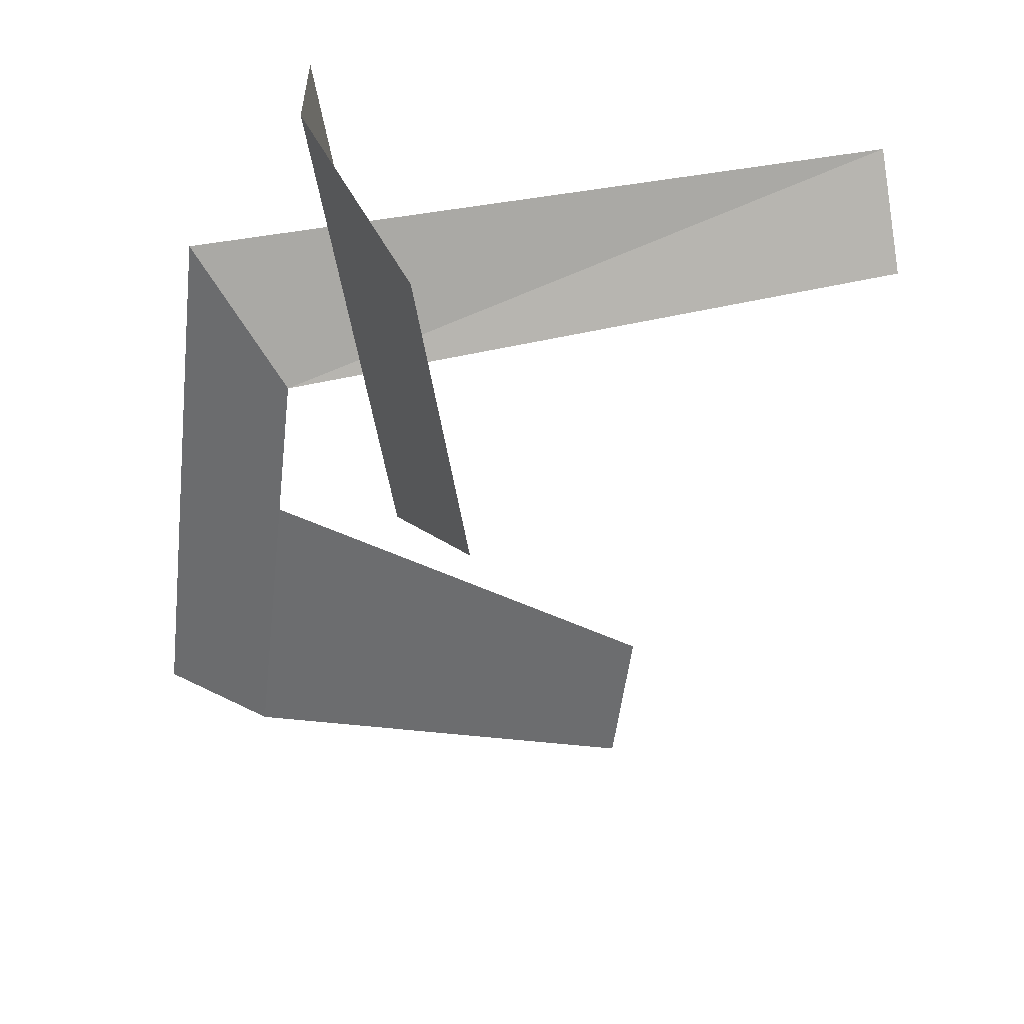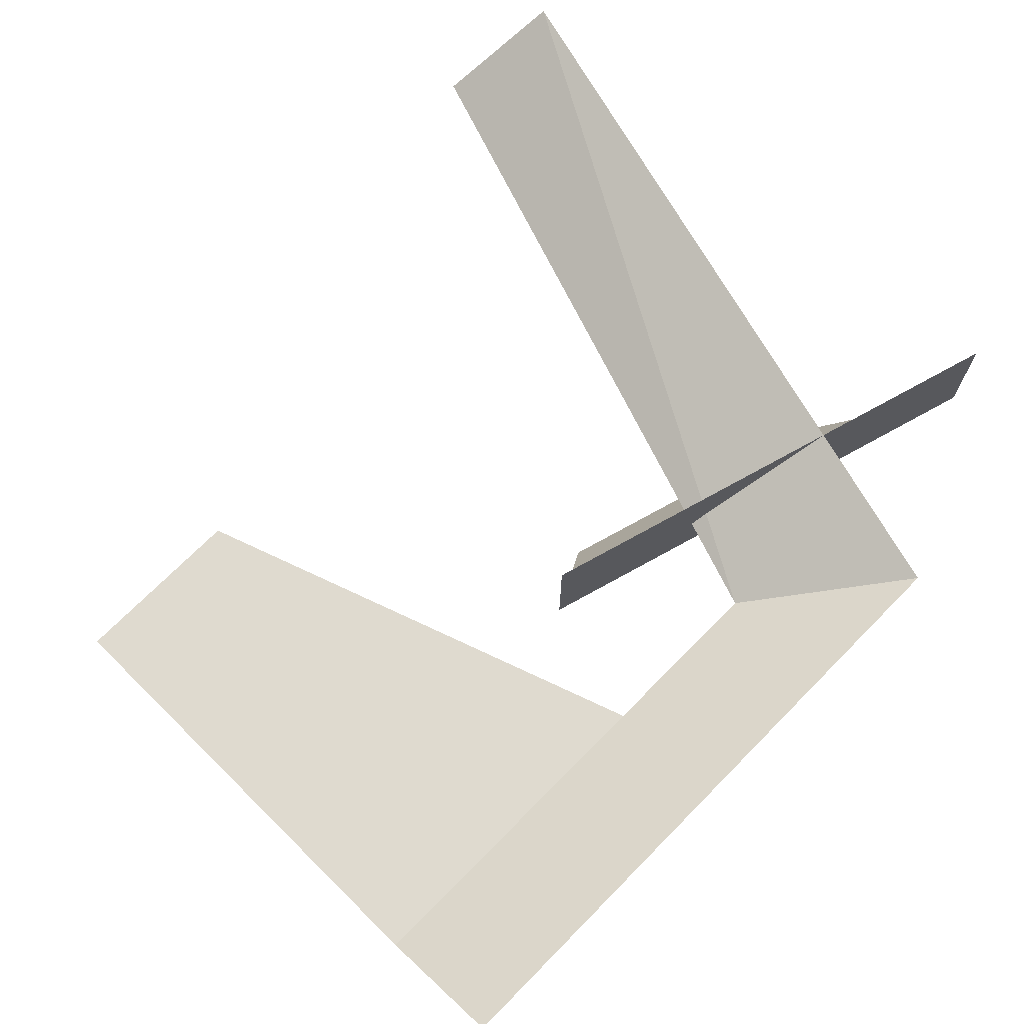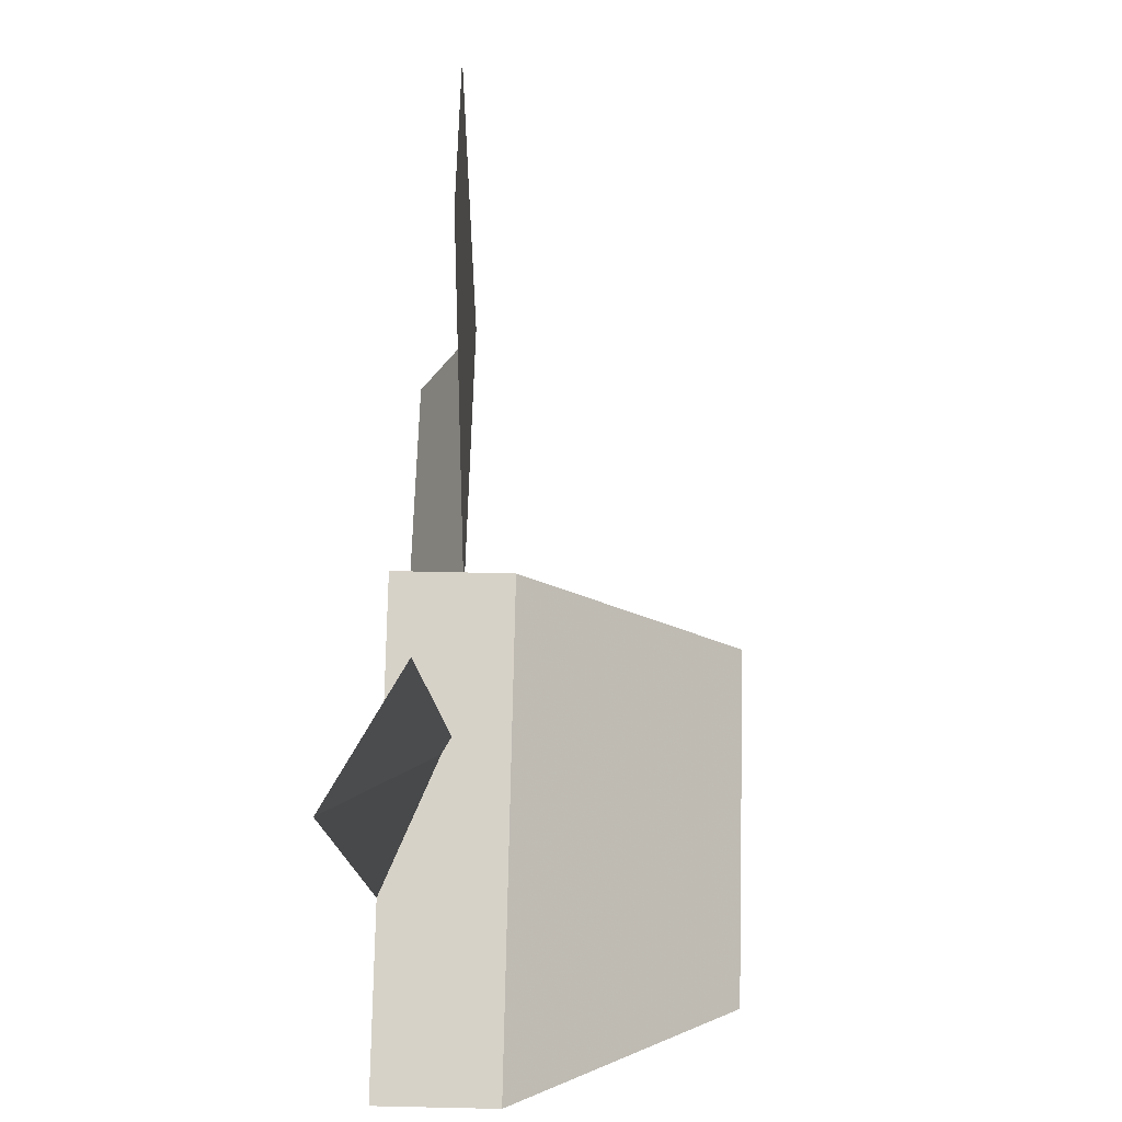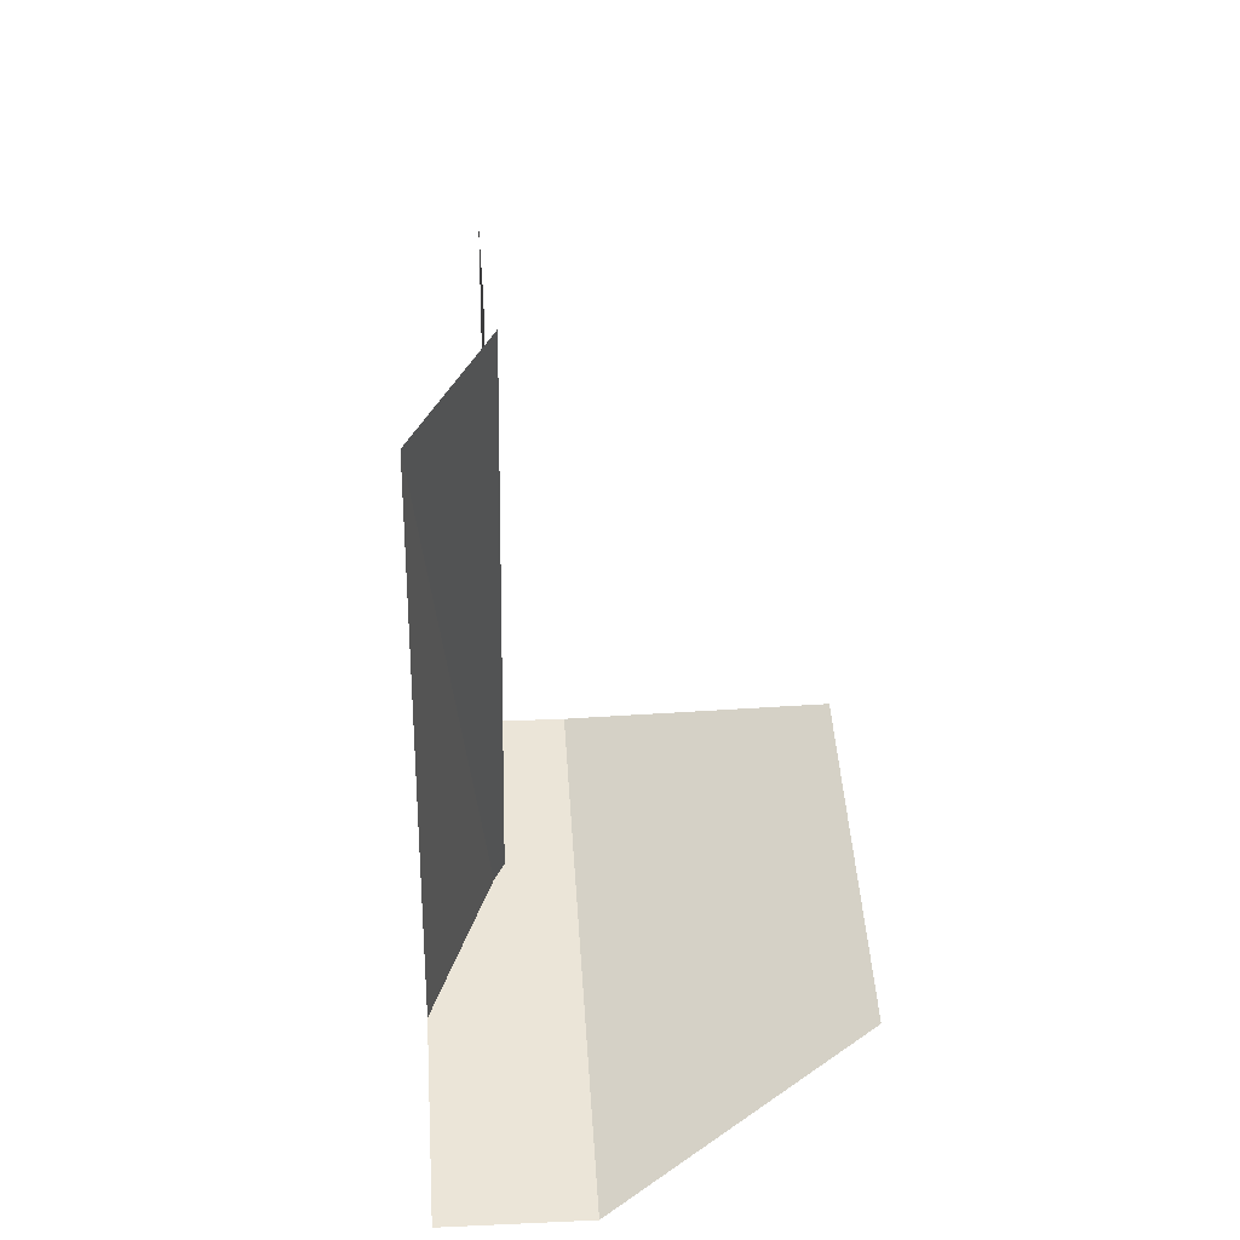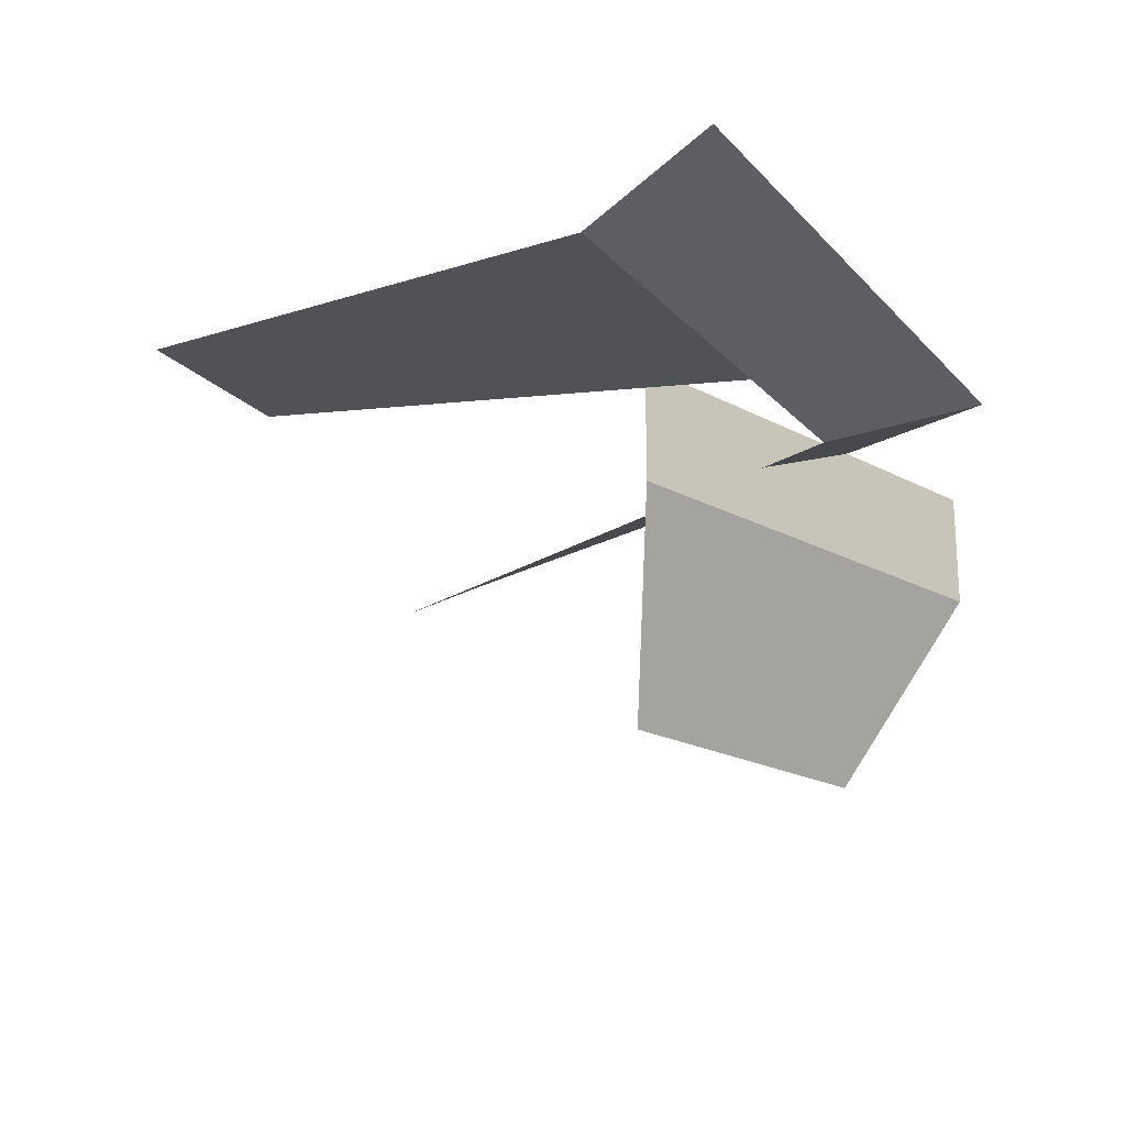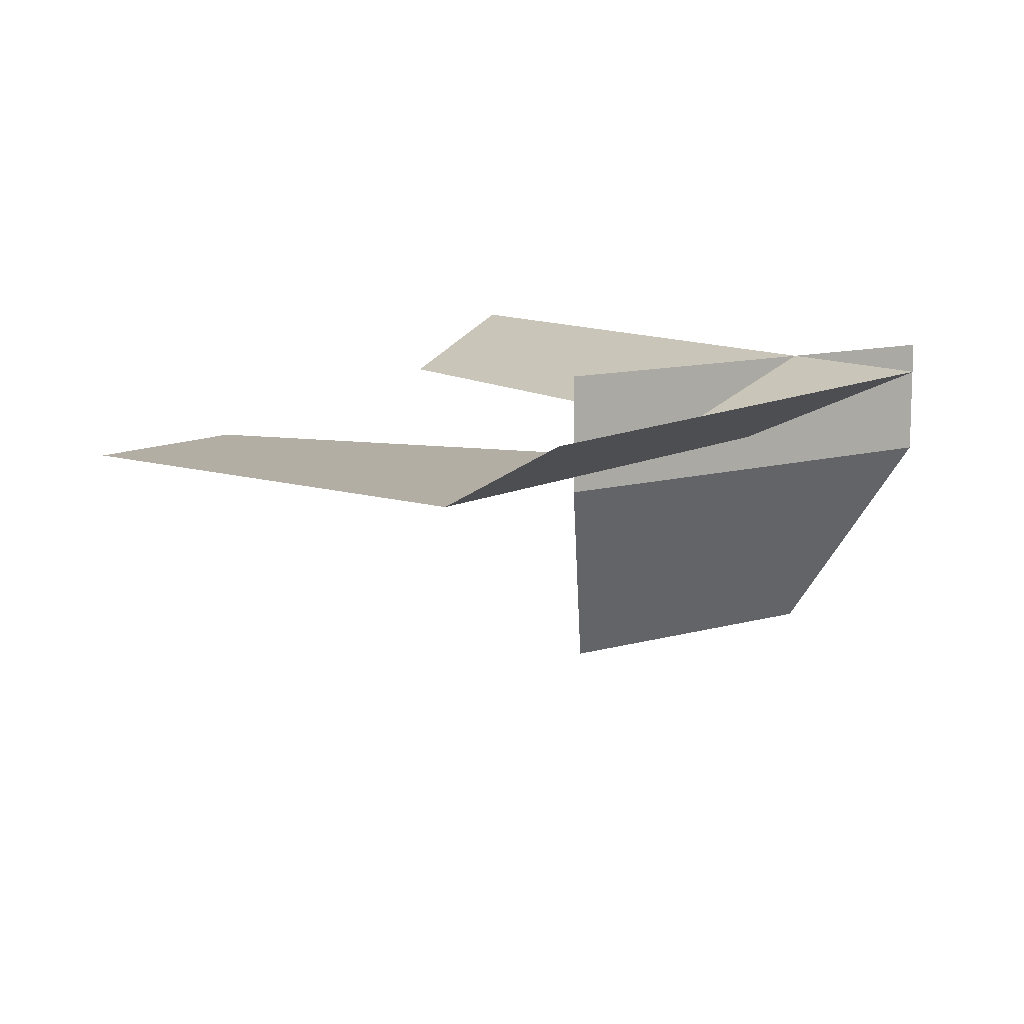
<metadata>
{"format":"obj","ext":"obj","renderer":"f3d","projection":"perspective","resolution":1024,"background":"white","views":[{"elev":-53.9,"azim":83.0,"up":"+Z"},{"elev":70.7,"azim":-45.4,"up":"+Z"},{"elev":61.0,"azim":91.3,"up":"+Y"},{"elev":28.7,"azim":86.1,"up":"+Y"},{"elev":-20.6,"azim":-60.3,"up":"+Z"},{"elev":11.0,"azim":-52.0,"up":"+Z"}]}
</metadata>
<code>
o radar_m001.001
v -0.01459 -0.2714 -0.6718
v -0.2465 -0.4204 -0.2465
v 0.6109 -0.4529 -0.6718
v 0.7269 -0.7029 -0.2465
v -0.2465 -0.4204 0
v 0.7269 -0.7029 0
v 0.456 0.6047 -0.132
v 0.2605 -0.9423 0
v 0.6825 0.539 -0
v -0.002818 -0.6953 -0.132
v -0.3436 -0.6953 -0.132
v -1 0.1969 -0.132
v -1 -0.6953 -0.132
v -0.6564 0.1969 -0.132
v -1 -0.9423 0
f 2 1 3 4
f 10 7 9 8
f 14 11 13 12
f 10 8 15 13
f 4 6 5 2

</code>
